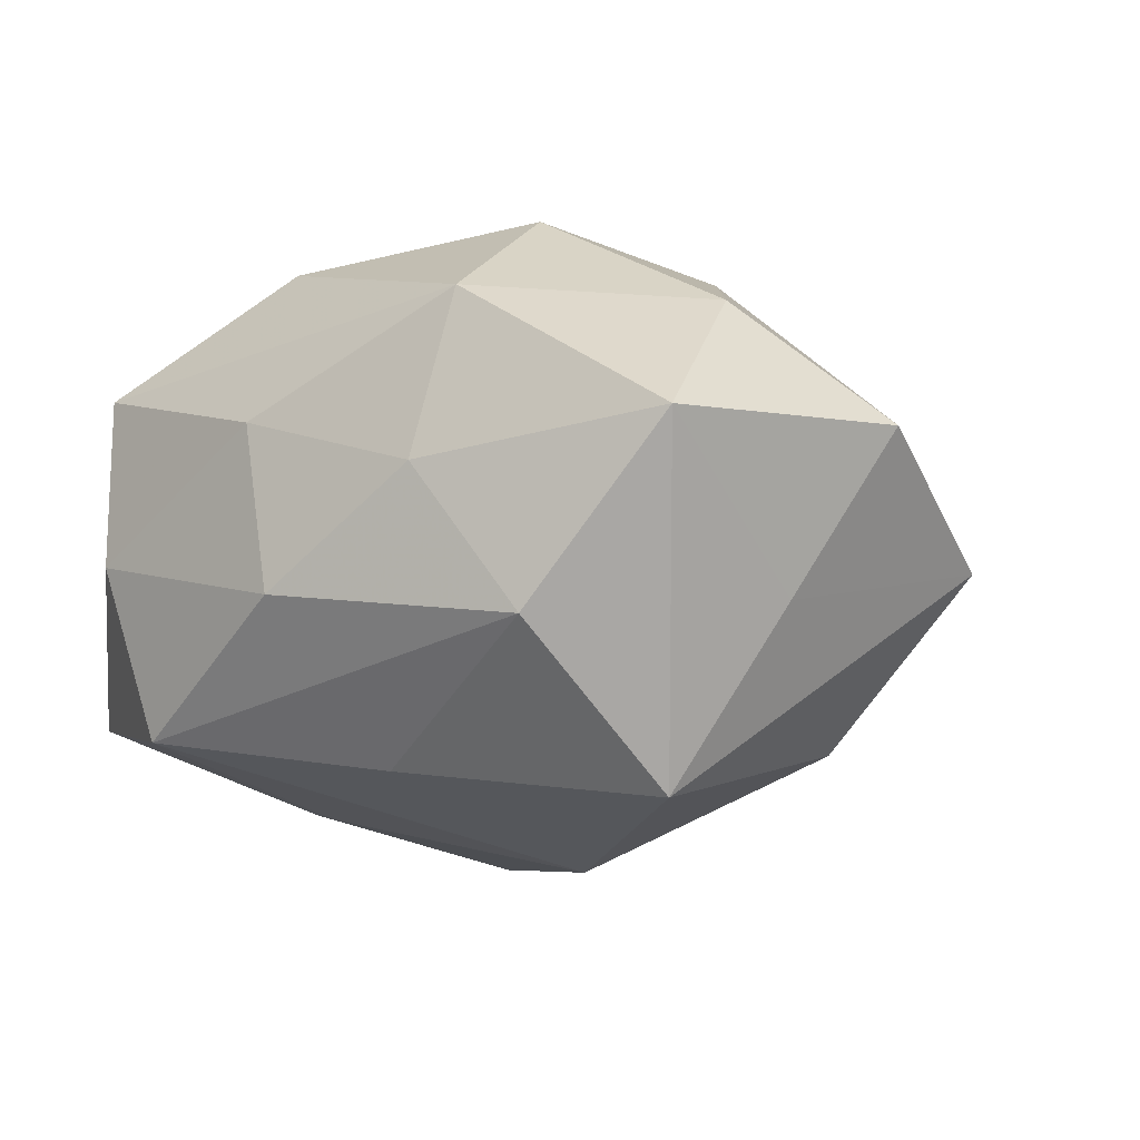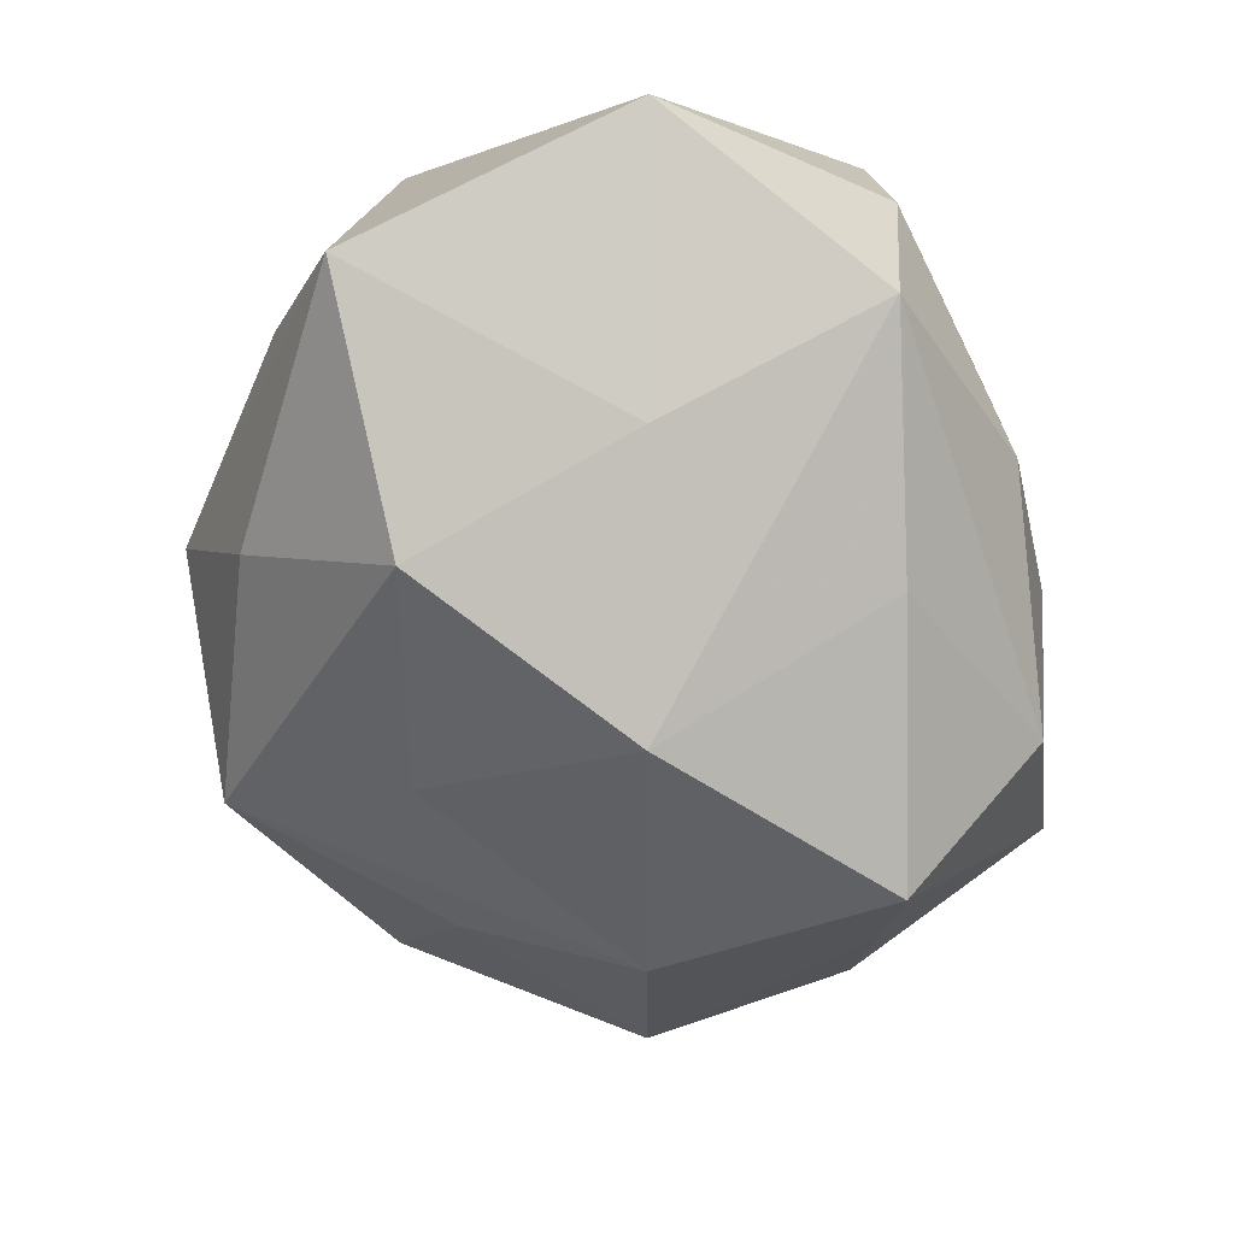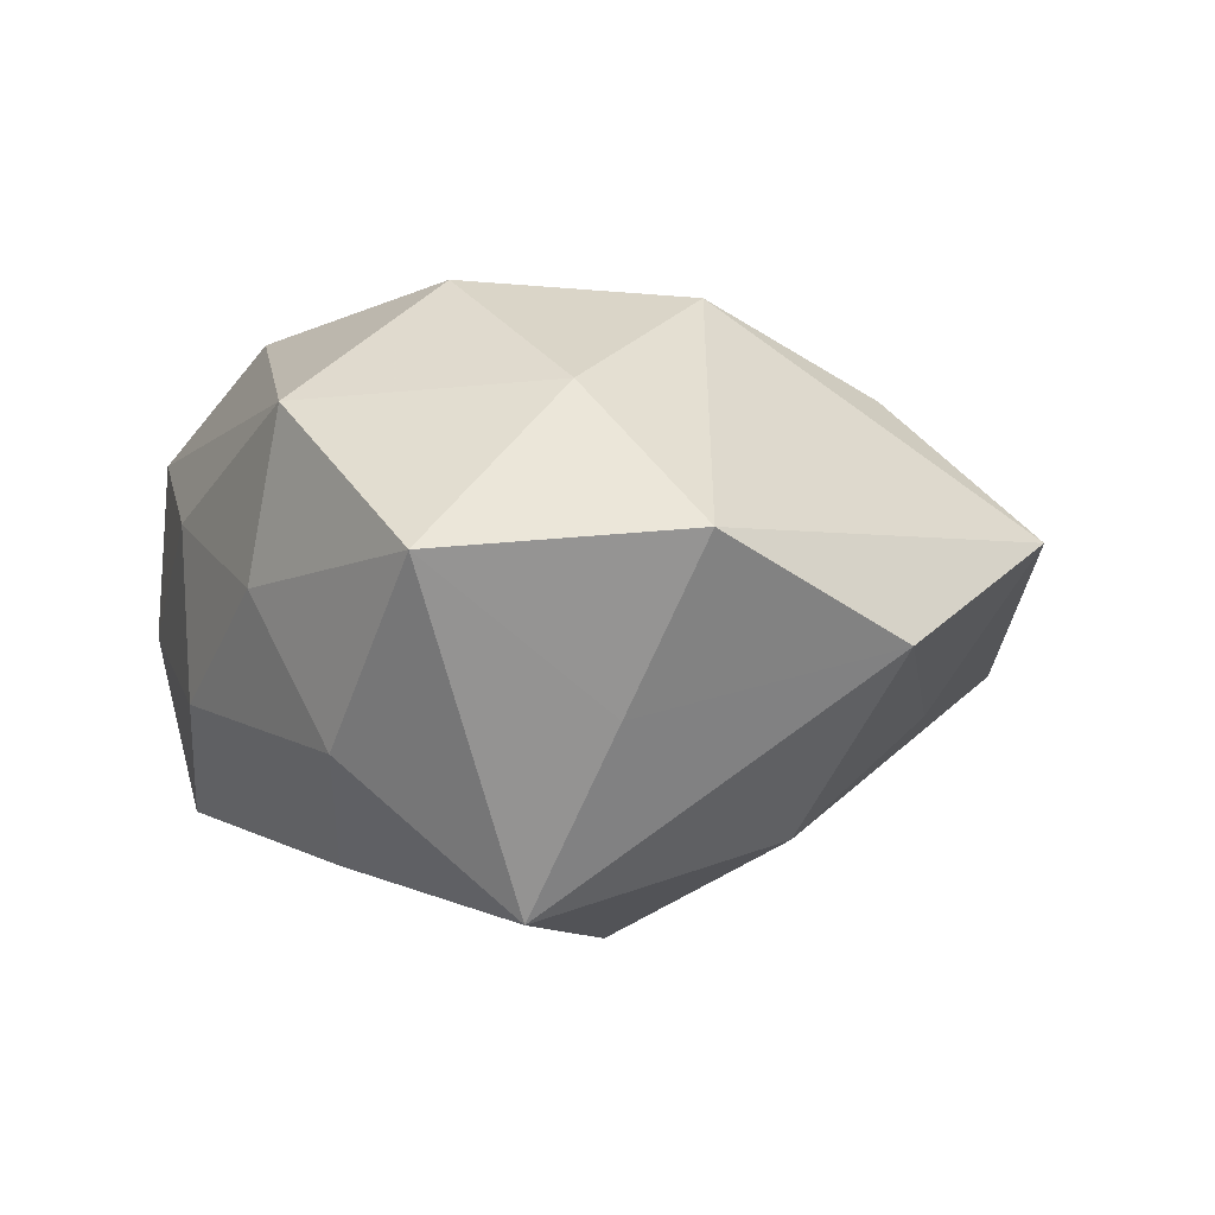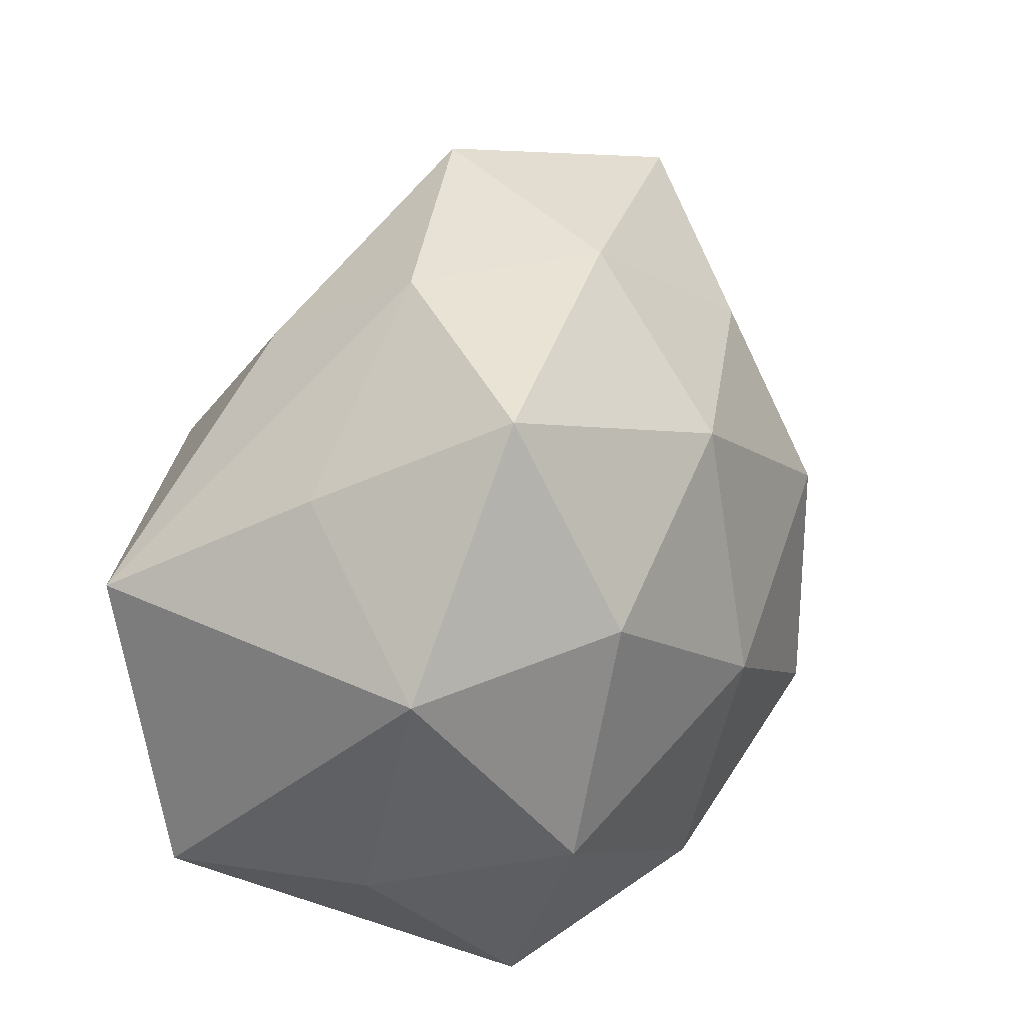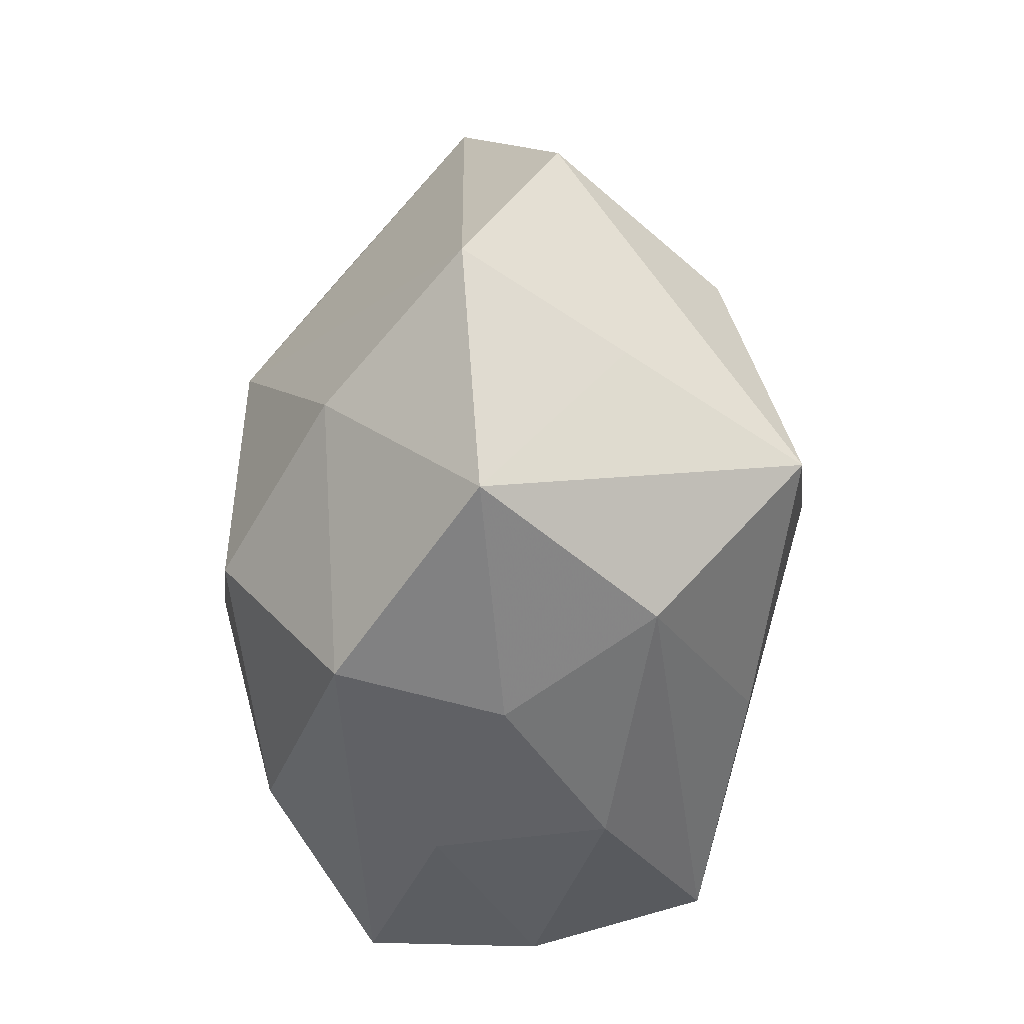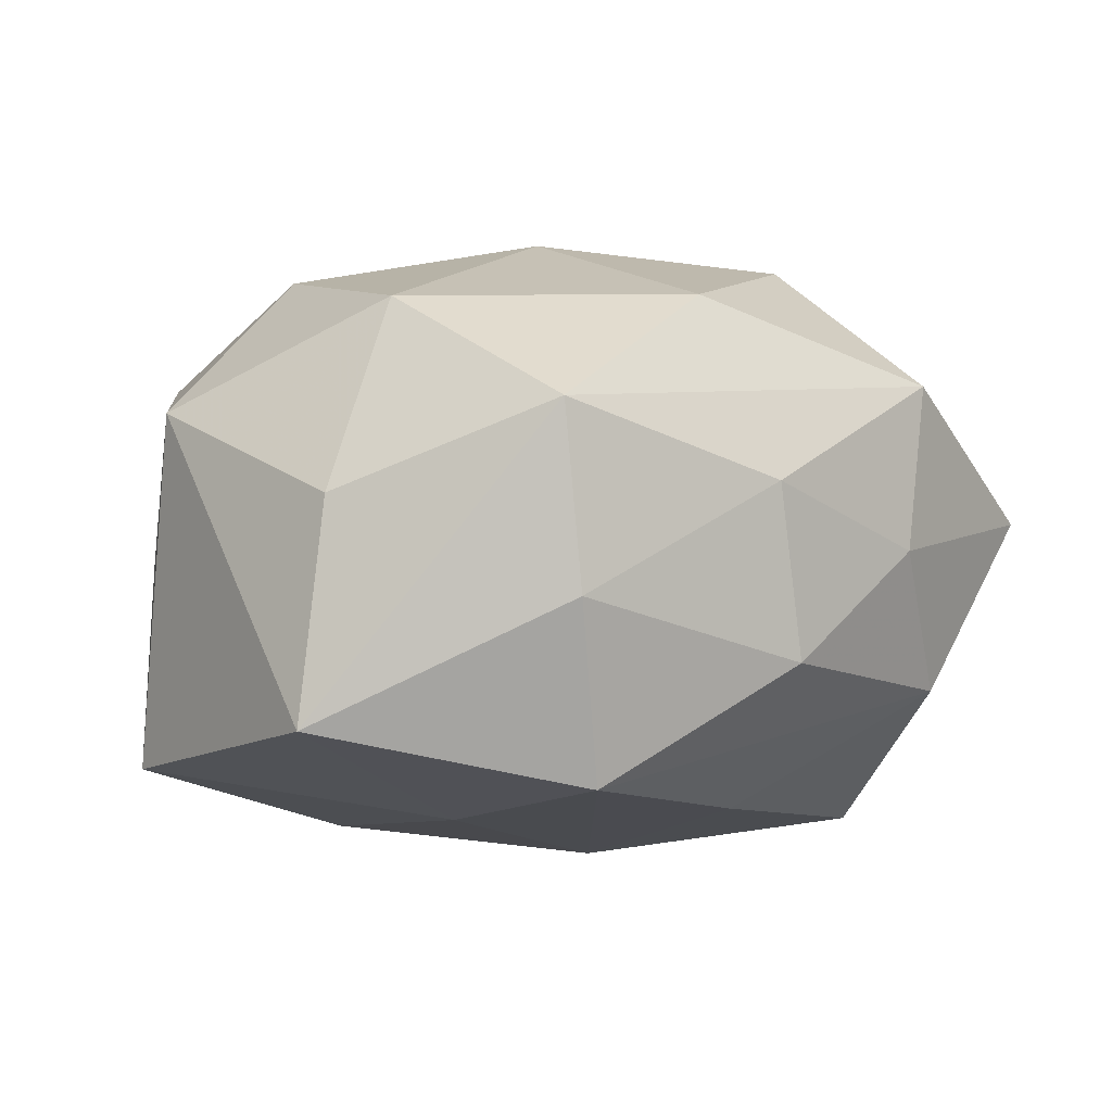
<metadata>
{"format":"obj","ext":"obj","renderer":"f3d","projection":"perspective","resolution":1024,"background":"white","views":[{"elev":-13.6,"azim":42.7,"up":"+Z"},{"elev":-73.3,"azim":-65.1,"up":"+Z"},{"elev":-1.7,"azim":72.7,"up":"+Z"},{"elev":25.6,"azim":-60.9,"up":"+Y"},{"elev":-39.5,"azim":89.4,"up":"+Y"},{"elev":1.0,"azim":-35.5,"up":"+Z"}]}
</metadata>
<code>
v -0.02828 -0.0425 0.01759
v 0.05969 -0.001234 0.005809
v -0.003561 0.02646 0.03198
v -0.02683 -0.04377 -0.003808
v -0.0196 0.01885 -0.03527
v -0.02179 -0.03967 -0.02523
v -0.02415 0.03711 -0.01799
v -0.05061 -0.02436 -0.01843
v 0.02715 0.03558 -0.01332
v 0.02481 0.009773 0.03369
v 0.05252 0.02318 -0.00576
v -0.05085 0.01241 -0.02555
v 0.02309 -0.0413 0.0005169
v -0.04253 0.02572 -0.001272
v -0.03035 0.01191 0.03334
v 0.006184 0.03042 -0.02545
v 0.008362 0.003247 -0.03928
v -0.003611 -0.03464 0.03011
v -0.05024 0.007026 0.01675
v 0.02121 0.03254 0.02309
v 0.03326 -0.03441 -0.017
v 0.0369 -0.01431 -0.03496
v 0.0361 0.01589 -0.02653
v 0.03317 0.04775 0.006301
v 0.003486 0.05468 -0.008649
v 0.05145 -0.03025 0.003509
v -0.0335 0.0369 0.0208
v -0.0215 -0.01069 -0.0314
v 0.006663 -0.02775 -0.03034
v -0.004793 -0.003994 0.03818
v -0.02373 0.04727 0.0015
v -0.04611 -0.02266 0.007257
v -0.03448 -0.01761 0.02961
v -0.0005124 0.04592 0.01466
v 0.02767 -0.03881 0.02027
v 0.02137 -0.01871 0.035
v 0.003456 -0.04444 -0.01198
v -4.874e-05 -0.04491 0.008707
v 0.04896 -0.007426 -0.01349
v 0.04313 -0.01078 0.02203
f 15 27 19
f 40 26 2
f 35 1 38
f 35 40 36
f 26 40 35
f 8 19 12
f 32 19 8
f 8 1 32
f 22 26 21
f 39 11 2
f 22 11 39
f 2 26 39
f 39 26 22
f 12 5 28
f 28 8 12
f 6 8 28
f 18 35 36
f 1 35 18
f 12 31 7
f 7 31 25
f 7 5 12
f 25 5 7
f 14 31 12
f 27 31 14
f 12 19 14
f 14 19 27
f 32 1 33
f 33 19 32
f 15 19 33
f 1 18 33
f 3 27 15
f 2 11 24
f 24 9 25
f 11 9 24
f 36 40 10
f 20 3 10
f 10 40 2
f 2 24 10
f 10 24 20
f 4 8 6
f 1 8 4
f 38 1 4
f 6 21 37
f 38 4 37
f 37 4 6
f 23 11 22
f 23 9 11
f 25 9 23
f 22 21 29
f 29 21 6
f 30 18 36
f 30 33 18
f 15 33 30
f 36 10 30
f 30 3 15
f 30 10 3
f 34 24 25
f 25 31 34
f 34 31 27
f 27 3 34
f 34 3 20
f 20 24 34
f 13 21 26
f 13 37 21
f 26 35 13
f 13 35 38
f 38 37 13
f 17 23 22
f 17 28 5
f 22 29 17
f 6 28 17
f 17 29 6
f 16 5 25
f 25 23 16
f 16 17 5
f 23 17 16

</code>
